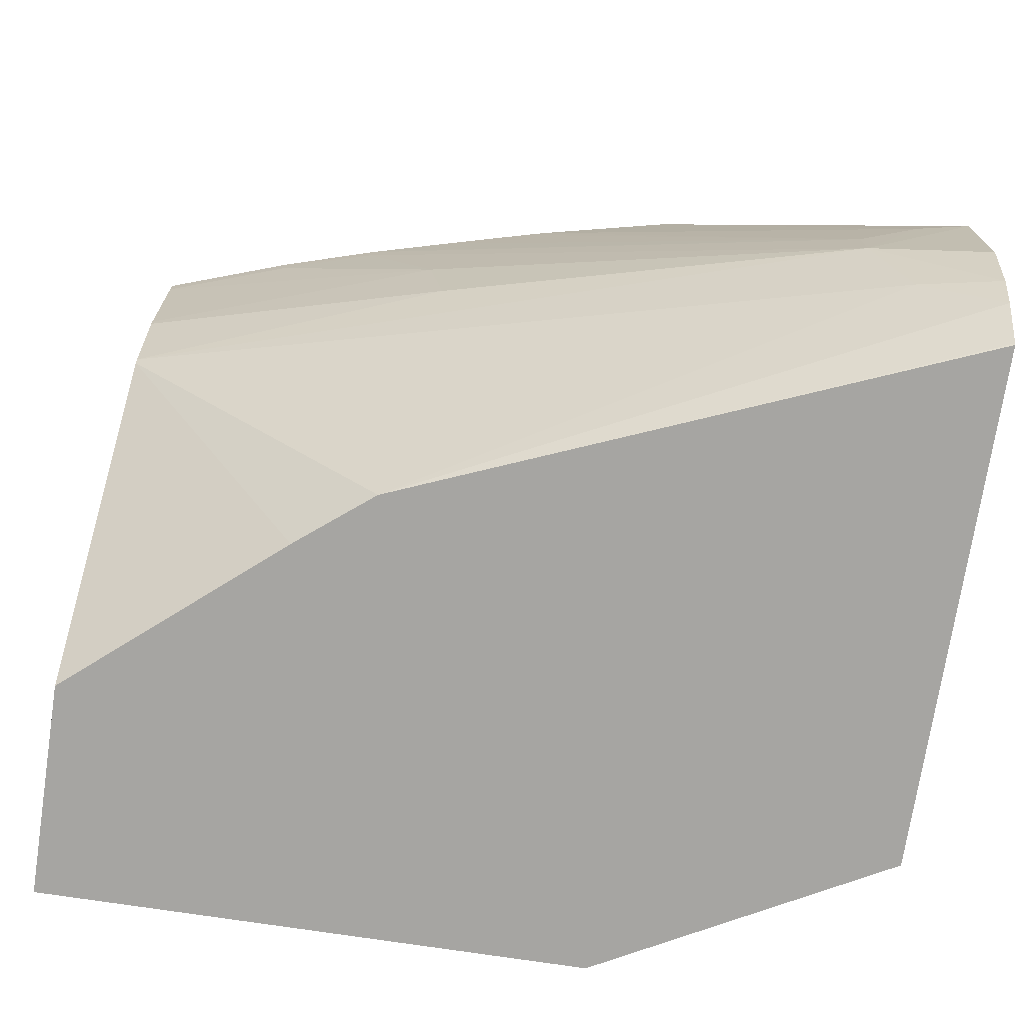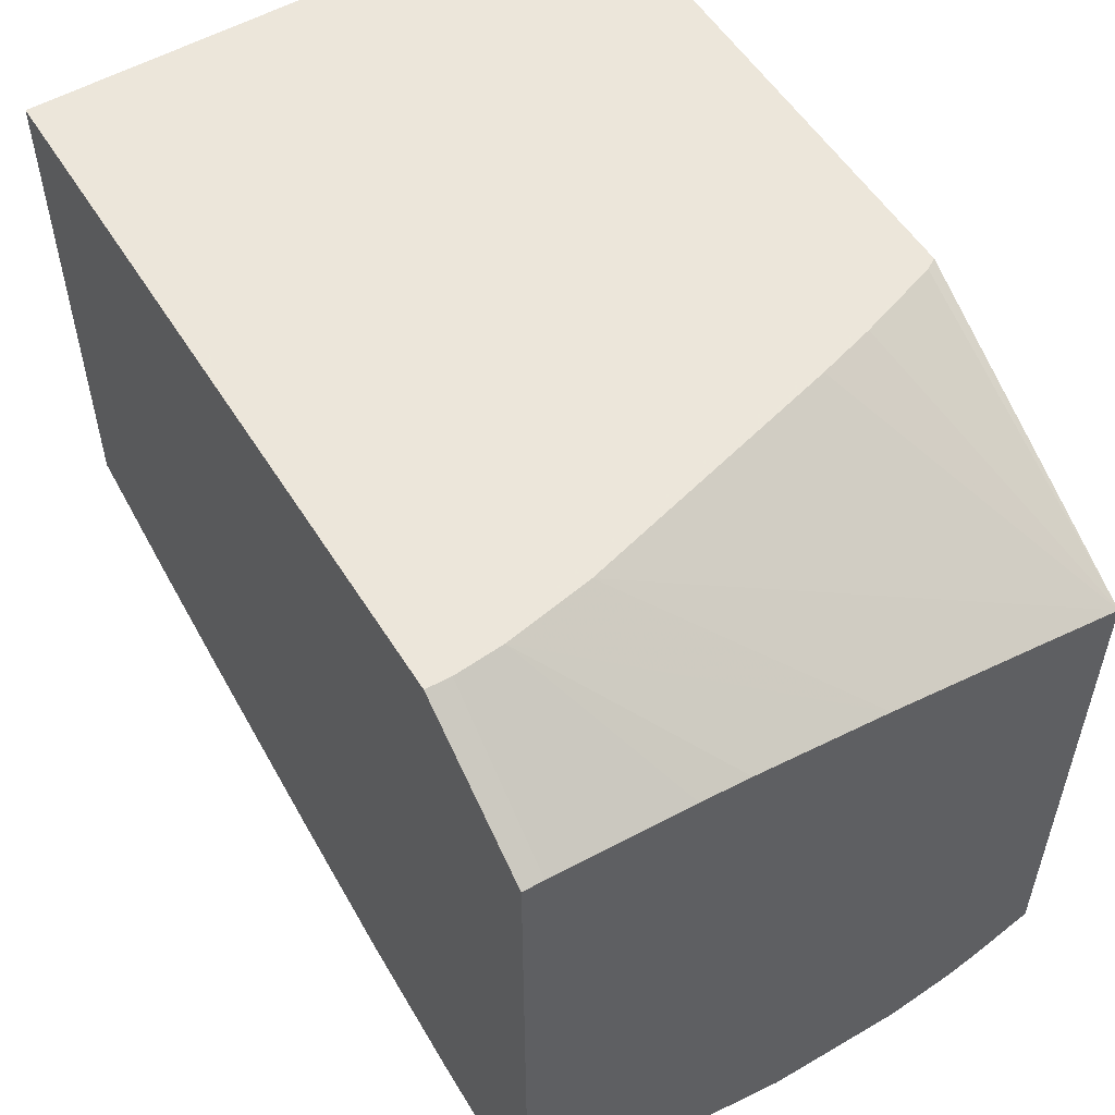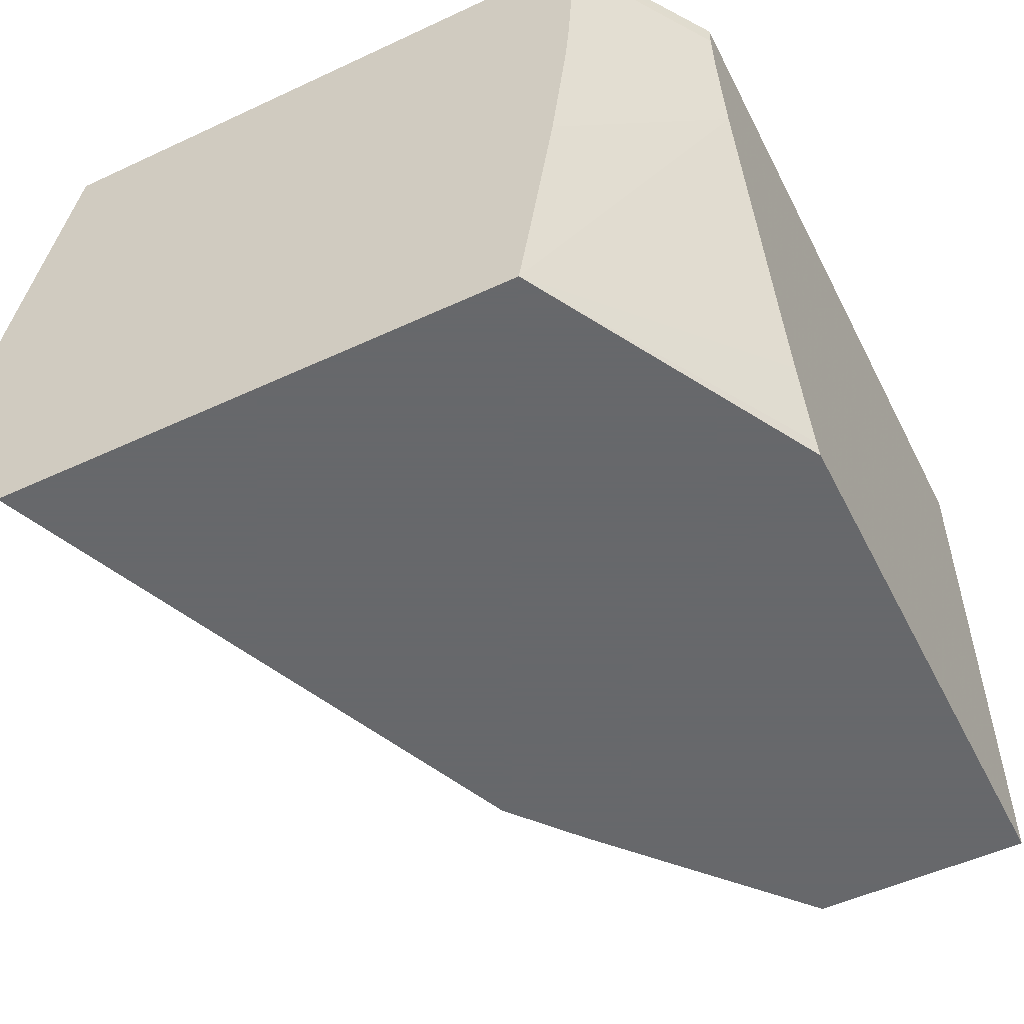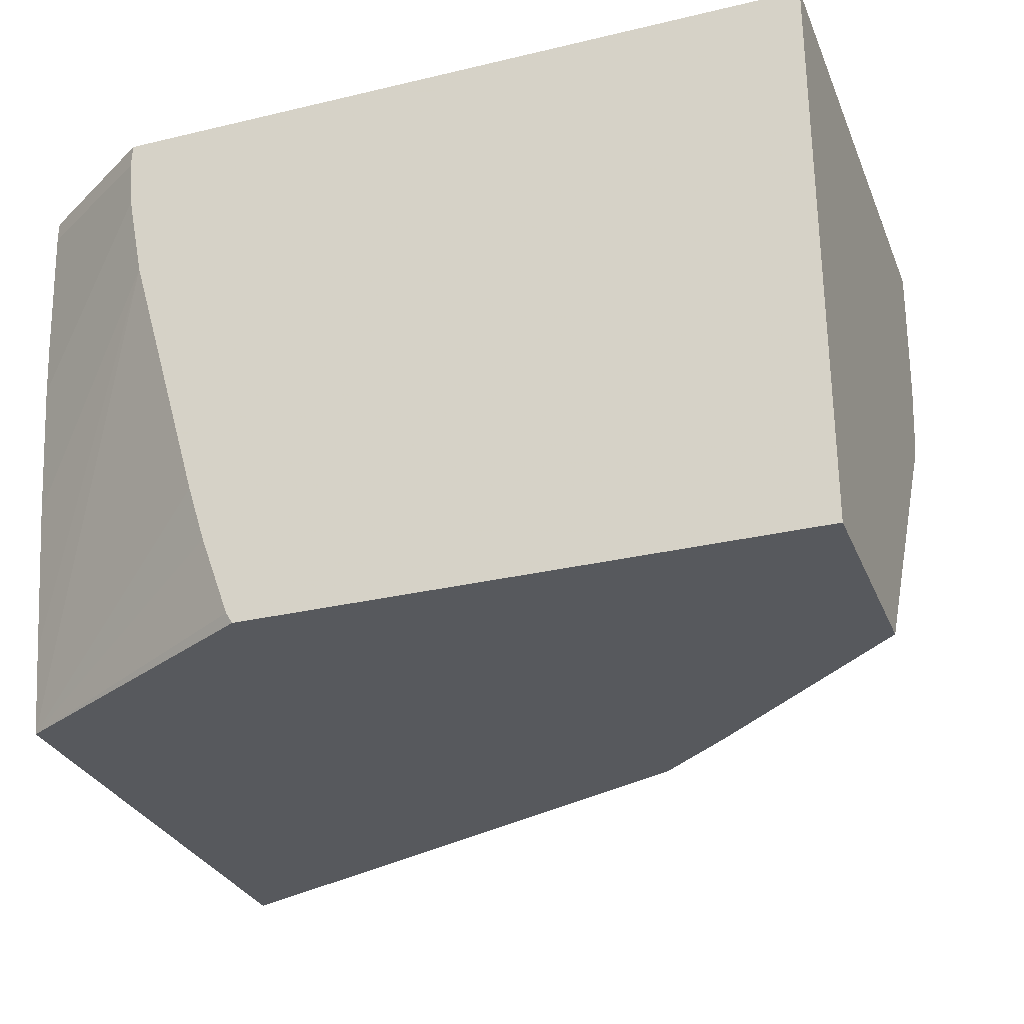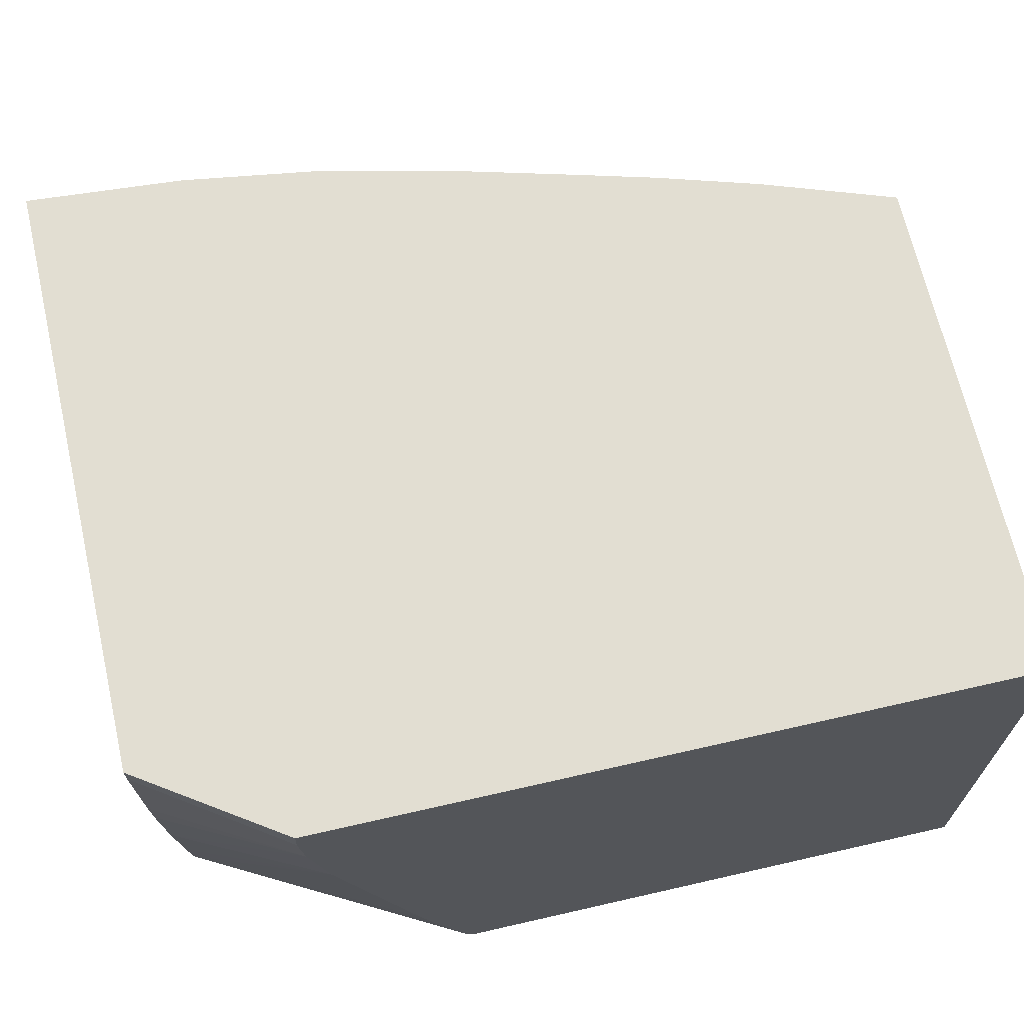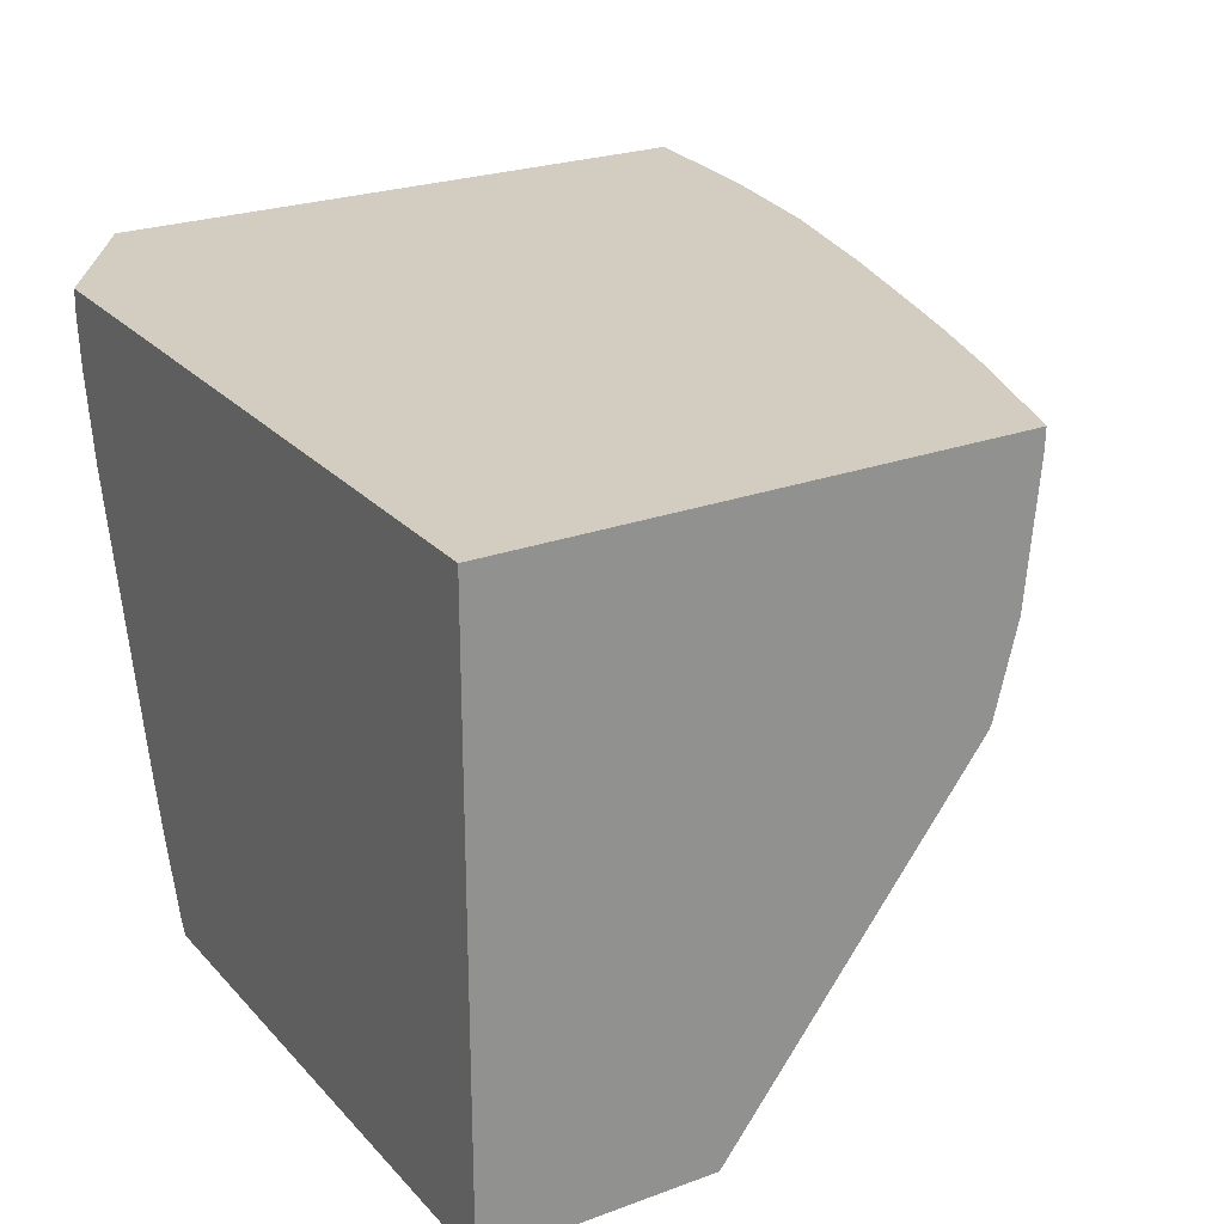
<metadata>
{"format":"obj","ext":"obj","renderer":"f3d","projection":"perspective","resolution":1024,"background":"white","views":[{"elev":-73.6,"azim":171.3,"up":"+Y"},{"elev":54.2,"azim":-121.3,"up":"+Z"},{"elev":-52.3,"azim":-63.4,"up":"+Y"},{"elev":-29.3,"azim":19.5,"up":"+Y"},{"elev":67.8,"azim":-12.9,"up":"+Y"},{"elev":24.4,"azim":58.8,"up":"+Y"}]}
</metadata>
<code>
v -0.02458 -0.005545 -0.02434
v -0.02372 -0.005471 -0.02414
v -0.02266 -0.00699 -0.0239
v -0.02458 -0.007869 -0.02428
v -0.02458 -0.004203 -0.02407
v -0.02198 -0.000779 -0.02318
v -0.01972 -0.000779 -0.02284
v -0.01938 -0.000779 -0.02276
v -0.01744 -0.000779 -0.02232
v -0.02266 -0.006088 -0.0239
v -0.02326 -0.008511 -0.02366
v -0.02458 -0.008982 -0.02401
v -0.01417 -0.000779 -0.02144
v -0.01417 -0.001121 -0.02144
v -0.01538 -0.003402 -0.02176
v -0.01565 -0.004934 -0.02169
v -0.01038 -0.00485 -0.0196
v -0.02458 -0.000779 -0.02336
v -0.02452 -0.000779 -0.02336
v -0.0171 -0.000779 -0.02223
v -0.01558 -0.000779 -0.02182
v -0.01434 -0.000779 -0.02148
v -0.02458 -0.009566 -0.02376
v -0.01512 -0.01047 -0.01937
v -0.01253 -0.000779 -0.02094
v -0.01253 -0.001121 -0.02093
v -0.01038 -0.001121 -0.02017
v -0.01424 -0.003402 -0.02135
v -0.01038 -0.003278 -0.01997
v -0.01038 -0.003402 -0.01996
v -0.01038 -0.004951 -0.01955
v -0.02458 -0.000779 -0.01325
v -0.02458 -0.01045 -0.02329
v -0.01386 -0.01047 -0.01836
v -0.02458 -0.01047 -0.02327
v -0.01038 -0.000779 -0.02018
v -0.01038 -0.001103 -0.02017
v -0.01038 -0.01047 -0.01538
v -0.02458 -0.001121 -0.01324
v -0.02226 -0.001185 -0.01167
v -0.02225 -0.000779 -0.01167
v -0.02458 -0.01047 -0.01434
v -0.01038 -0.000779 -0.01167
v -0.01038 -0.01047 -0.01167
v -0.02458 -0.00344 -0.0134
v -0.02218 -0.001993 -0.01167
v -0.02458 -0.00902 -0.01412
v -0.0197 -0.01047 -0.01167
v -0.01982 -0.01029 -0.01167
v -0.02031 -0.008923 -0.01167
v -0.02061 -0.007963 -0.01167
v -0.02189 -0.003465 -0.01167
v -0.02458 -0.004269 -0.01347
v -0.02458 -0.006509 -0.01374
f 1 2 3
f 1 3 4
f 1 4 12
f 1 12 23
f 1 23 33
f 1 33 35
f 1 35 42
f 1 42 47
f 1 47 54
f 1 54 53
f 1 53 45
f 1 45 39
f 1 39 32
f 1 32 18
f 1 18 5
f 1 5 6
f 1 6 7
f 1 7 2
f 2 7 8
f 2 8 9
f 2 9 10
f 2 10 3
f 3 11 12
f 3 12 4
f 3 10 13
f 3 13 14
f 3 14 15
f 3 15 16
f 3 16 17
f 3 17 11
f 5 18 19
f 5 19 6
f 6 19 18
f 6 18 32
f 6 32 41
f 6 41 43
f 6 43 36
f 6 36 25
f 6 25 13
f 6 13 22
f 6 22 21
f 6 21 20
f 6 20 9
f 6 9 8
f 6 8 7
f 9 20 10
f 10 20 21
f 10 21 22
f 10 22 13
f 11 23 12
f 11 17 24
f 11 24 23
f 13 25 14
f 14 25 26
f 14 26 15
f 15 26 27
f 15 27 28
f 15 28 16
f 16 28 29
f 16 29 30
f 16 30 17
f 17 30 29
f 17 29 27
f 17 27 37
f 17 37 36
f 17 36 43
f 17 43 44
f 17 44 38
f 17 38 31
f 17 31 24
f 23 24 33
f 24 31 34
f 24 34 38
f 24 38 44
f 24 44 48
f 24 48 42
f 24 42 35
f 24 35 33
f 25 36 26
f 26 36 37
f 26 37 27
f 27 29 28
f 31 38 34
f 32 39 40
f 32 40 41
f 39 45 40
f 40 45 46
f 40 46 52
f 40 52 51
f 40 51 50
f 40 50 49
f 40 49 48
f 40 48 44
f 40 44 43
f 40 43 41
f 42 48 49
f 42 49 50
f 42 50 51
f 42 51 52
f 42 52 47
f 45 53 46
f 46 53 54
f 46 54 52
f 47 52 54

</code>
